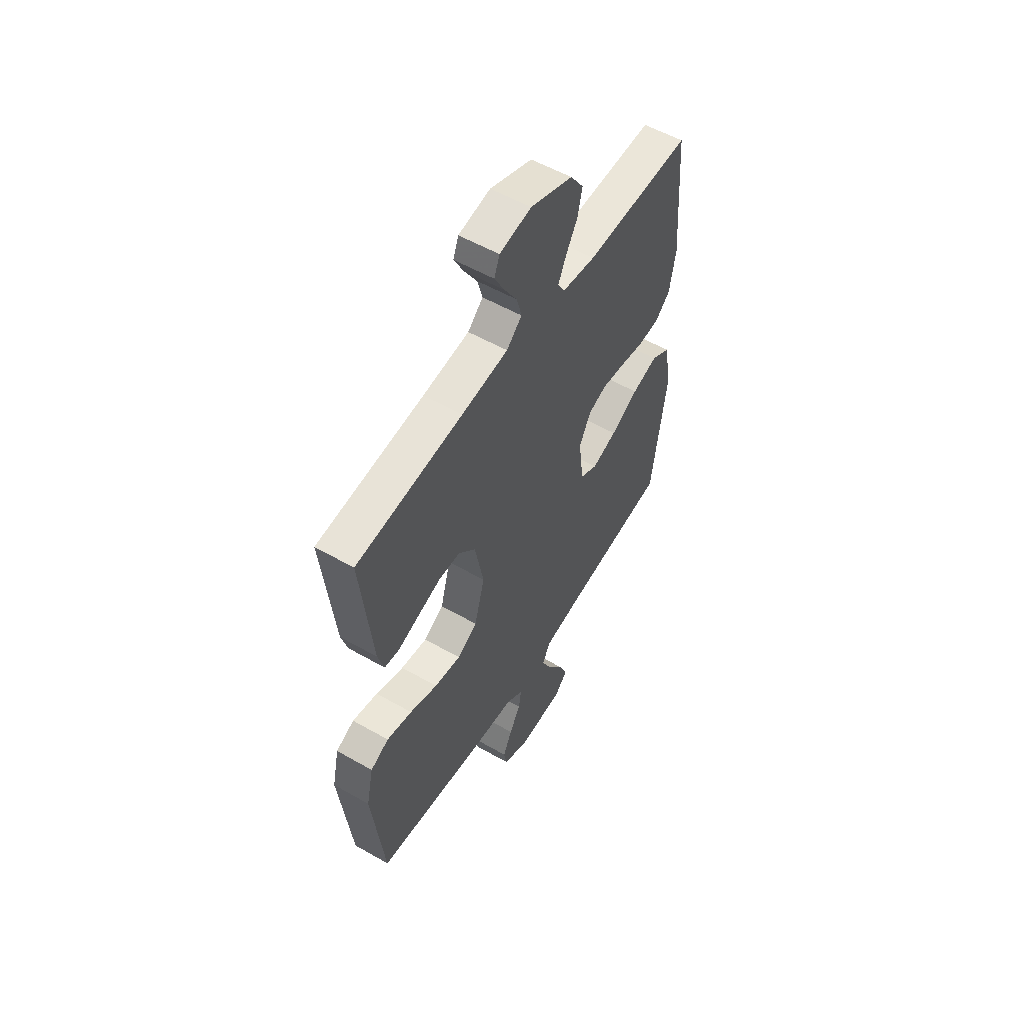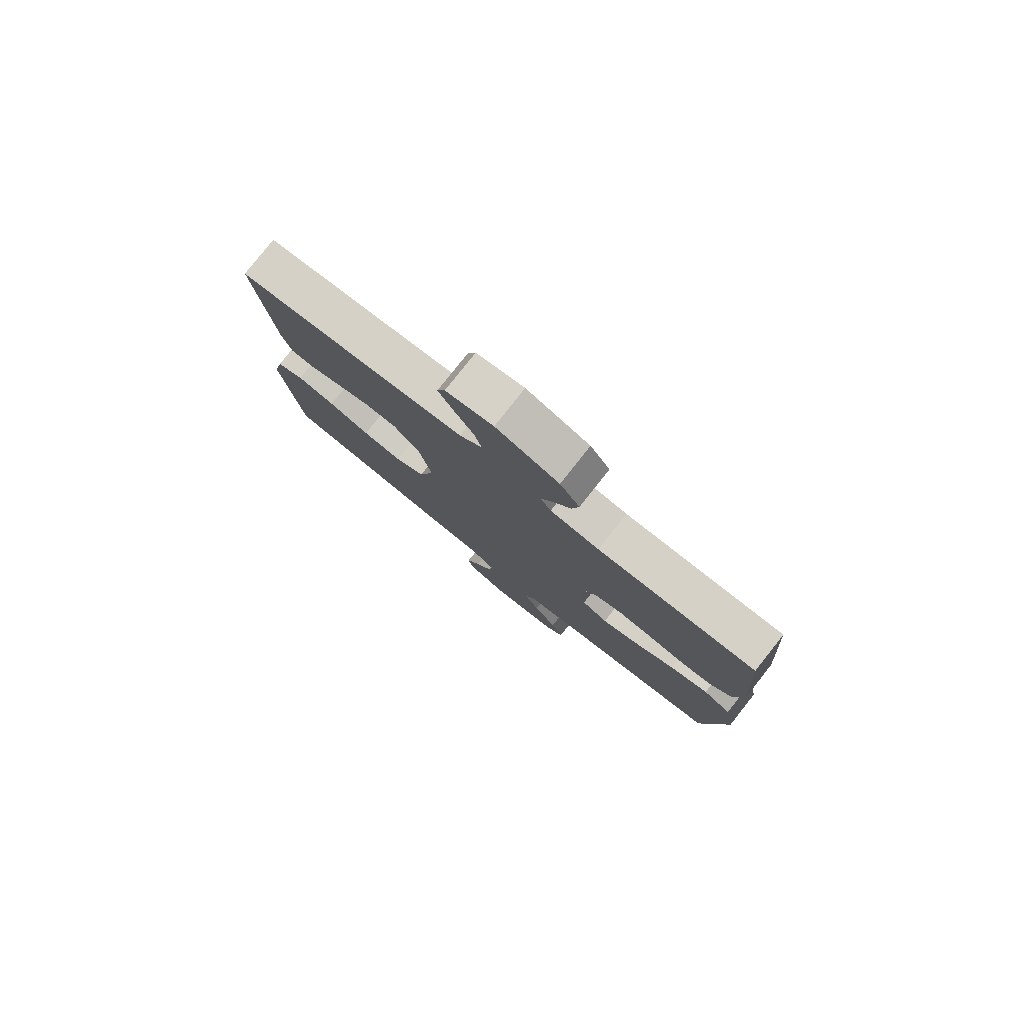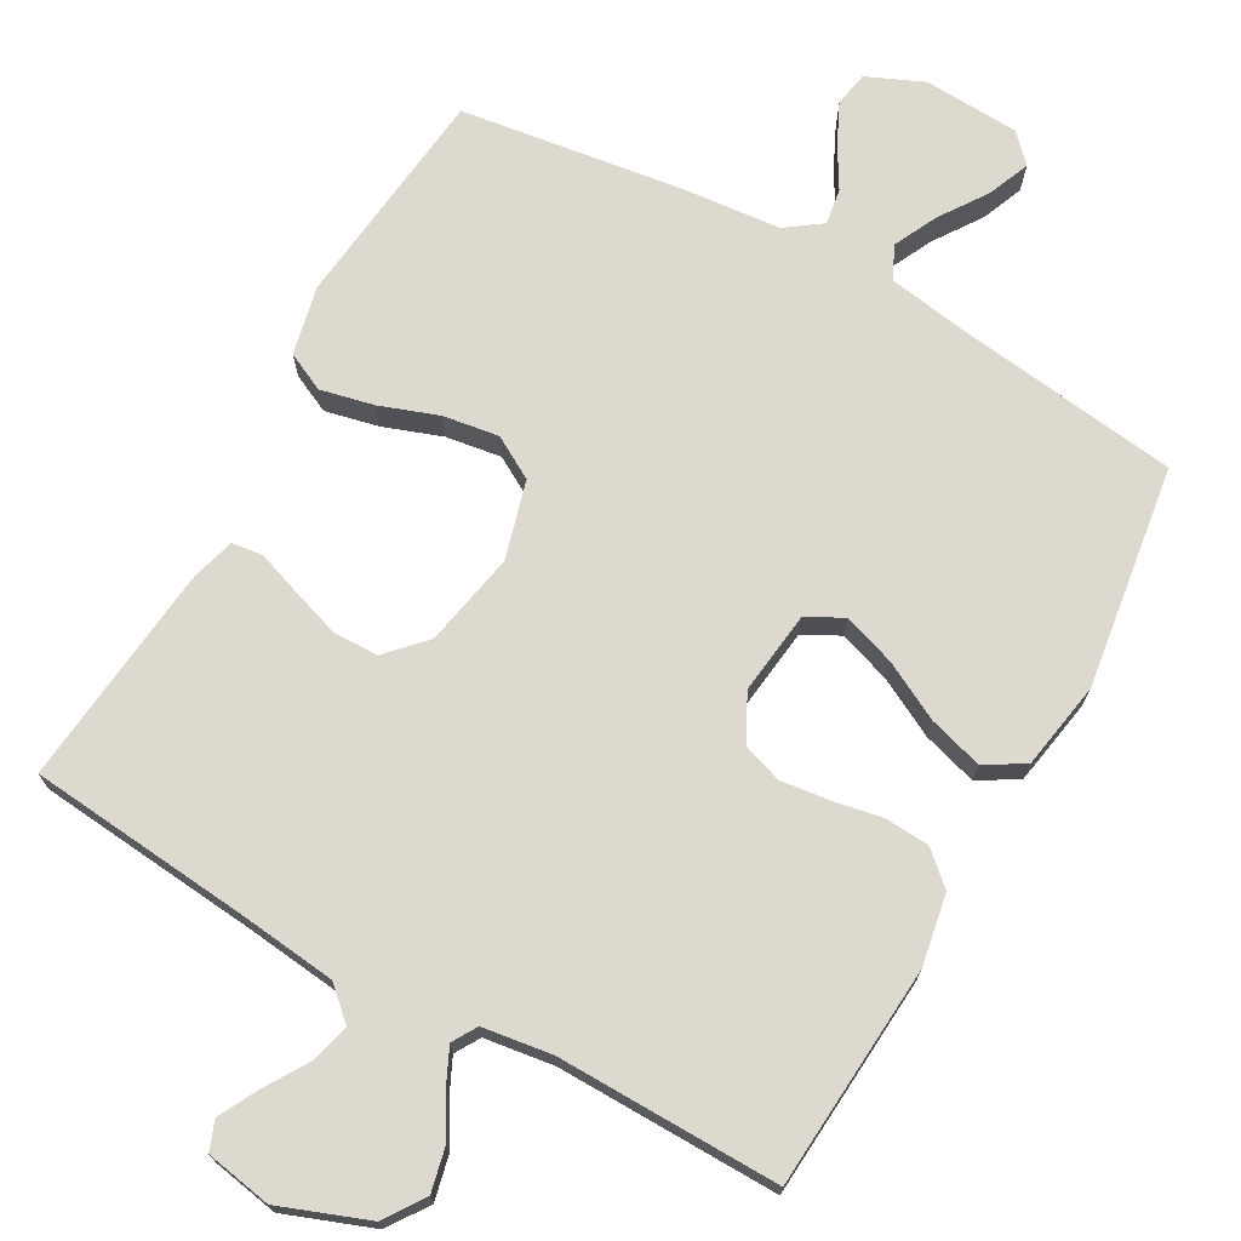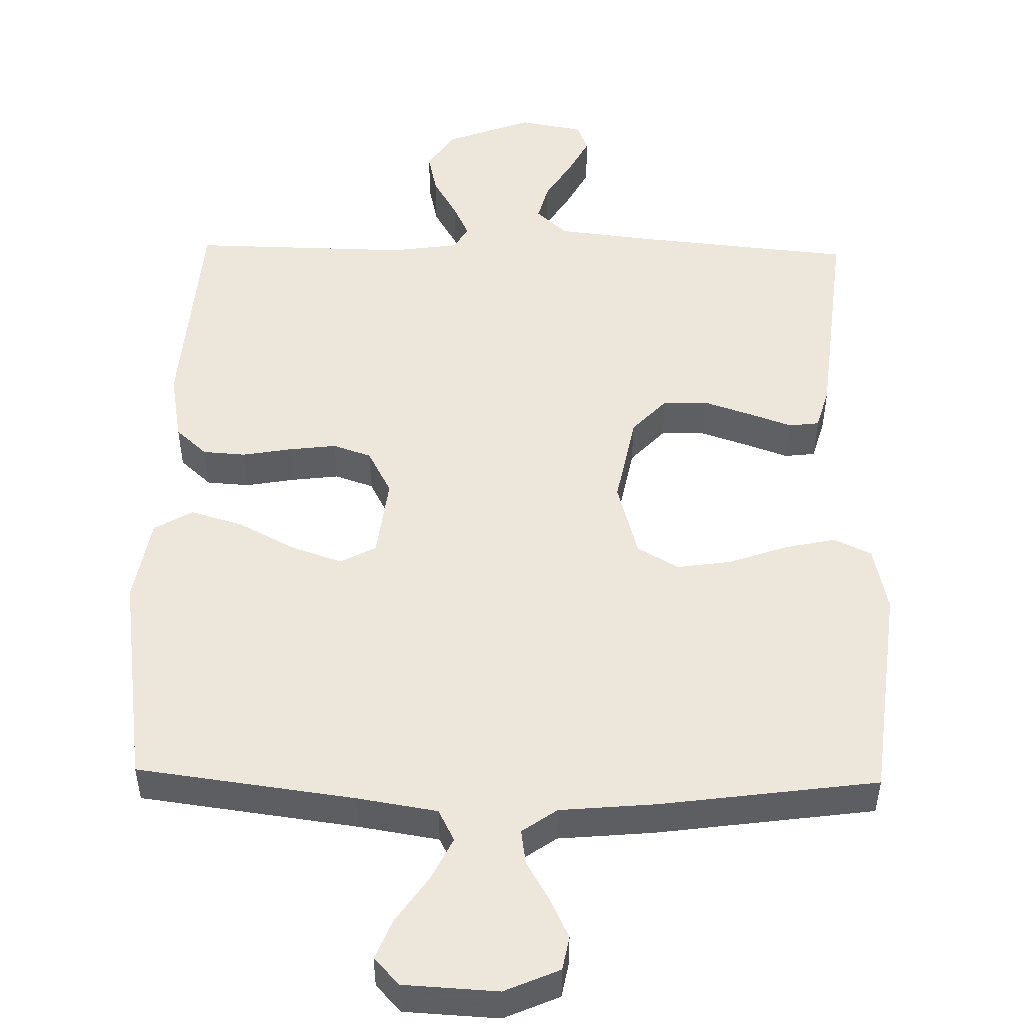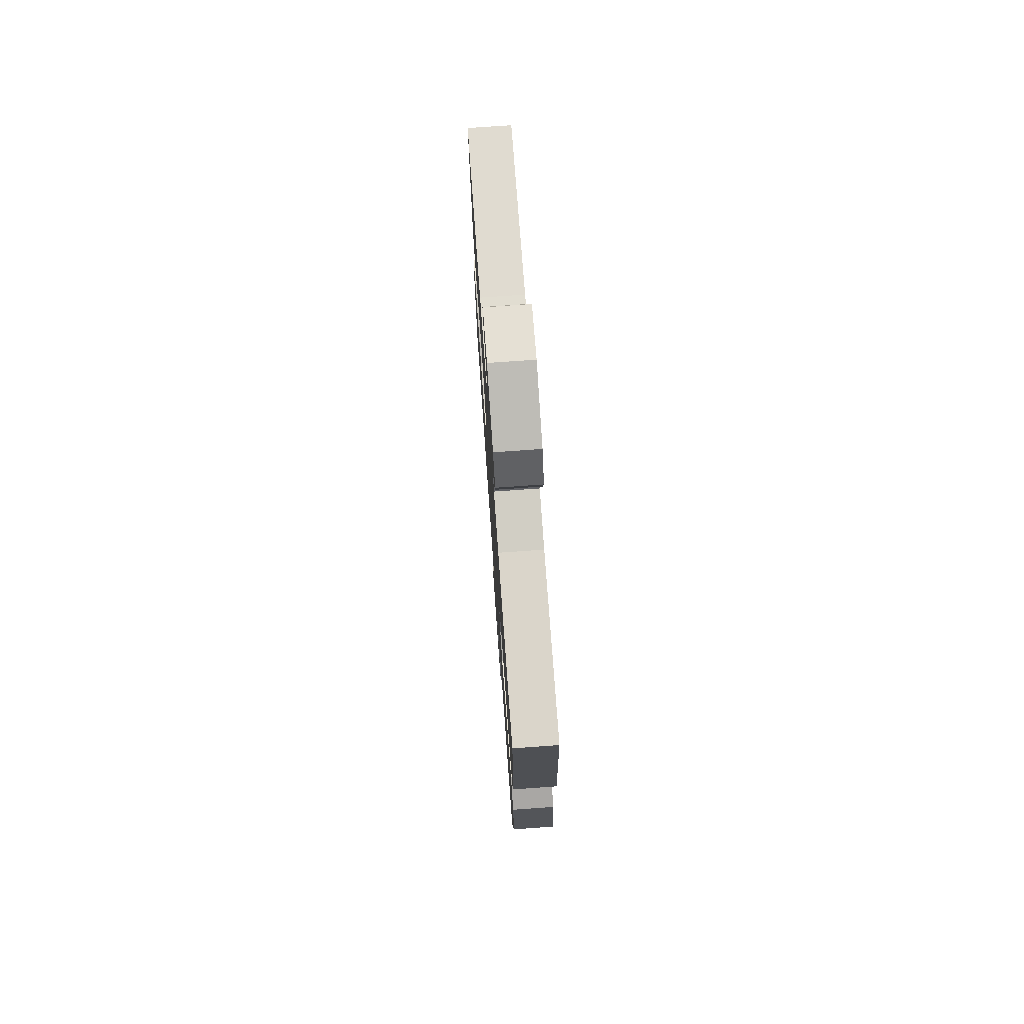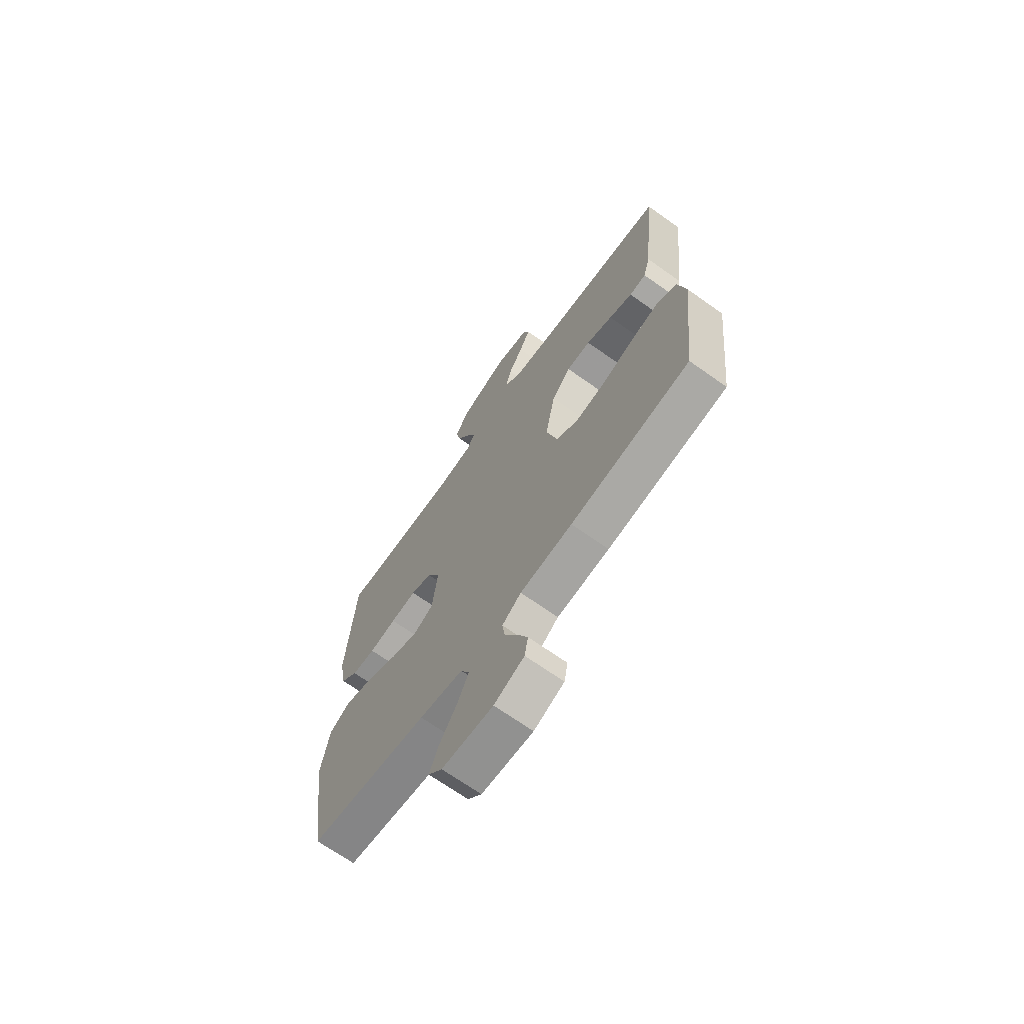
<metadata>
{"format":"obj","ext":"obj","renderer":"f3d","projection":"perspective","resolution":1024,"background":"white","views":[{"elev":55.5,"azim":-59.0,"up":"+Z"},{"elev":79.8,"azim":38.4,"up":"+Z"},{"elev":71.7,"azim":29.1,"up":"+Y"},{"elev":50.4,"azim":-178.8,"up":"+Y"},{"elev":75.2,"azim":85.9,"up":"+Z"},{"elev":-68.7,"azim":-125.4,"up":"+Z"}]}
</metadata>
<code>
v 0.5 0.07 -0.5
v 0.2 0.07 -0.54
v 0.09 0.07 -0.558
v 0.068 0.07 -0.602
v 0.097 0.07 -0.661
v 0.141 0.07 -0.725
v 0.164 0.07 -0.781
v 0.129 0.07 -0.818
v 0 0.07 -0.825
v -0.076 0.07 -0.792
v -0.085 0.07 -0.745
v -0.059 0.07 -0.69
v -0.027 0.07 -0.635
v -0.02 0.07 -0.587
v -0.068 0.07 -0.553
v -0.2 0.07 -0.541
v -0.5 0.07 -0.5
v -0.534 0.07 -0.2
v -0.514 0.07 -0.108
v -0.462 0.07 -0.083
v -0.39 0.07 -0.099
v -0.311 0.07 -0.127
v -0.236 0.07 -0.138
v -0.179 0.07 -0.105
v -0.15 0.07 0
v -0.175 0.07 0.127
v -0.223 0.07 0.178
v -0.284 0.07 0.179
v -0.35 0.07 0.157
v -0.409 0.07 0.136
v -0.451 0.07 0.141
v -0.468 0.07 0.2
v -0.5 0.07 0.5
v -0.2 0.07 0.529
v -0.069 0.07 0.544
v -0.026 0.07 0.583
v -0.04 0.07 0.635
v -0.076 0.07 0.693
v -0.104 0.07 0.746
v -0.089 0.07 0.785
v 0 0.07 0.801
v 0.118 0.07 0.757
v 0.155 0.07 0.703
v 0.142 0.07 0.645
v 0.109 0.07 0.588
v 0.087 0.07 0.541
v 0.107 0.07 0.508
v 0.2 0.07 0.495
v 0.5 0.07 0.5
v 0.522 0.07 0.2
v 0.505 0.07 0.104
v 0.462 0.07 0.065
v 0.403 0.07 0.061
v 0.335 0.07 0.073
v 0.27 0.07 0.081
v 0.217 0.07 0.063
v 0.184 0.07 0
v 0.198 0.07 -0.112
v 0.247 0.07 -0.138
v 0.317 0.07 -0.114
v 0.395 0.07 -0.073
v 0.468 0.07 -0.051
v 0.521 0.07 -0.082
v 0.542 0.07 -0.2
v 0.5 0 -0.5
v 0.2 0 -0.54
v 0.09 0 -0.558
v 0.068 0 -0.602
v 0.097 0 -0.661
v 0.141 0 -0.725
v 0.164 0 -0.781
v 0.129 0 -0.818
v 0 0 -0.825
v -0.076 0 -0.792
v -0.085 0 -0.745
v -0.059 0 -0.69
v -0.027 0 -0.635
v -0.02 0 -0.587
v -0.068 0 -0.553
v -0.2 0 -0.541
v -0.5 0 -0.5
v -0.534 0 -0.2
v -0.514 0 -0.108
v -0.462 0 -0.083
v -0.39 0 -0.099
v -0.311 0 -0.127
v -0.236 0 -0.138
v -0.179 0 -0.105
v -0.15 0 0
v -0.175 0 0.127
v -0.223 0 0.178
v -0.284 0 0.179
v -0.35 0 0.157
v -0.409 0 0.136
v -0.451 0 0.141
v -0.468 0 0.2
v -0.5 0 0.5
v -0.2 0 0.529
v -0.069 0 0.544
v -0.026 0 0.583
v -0.04 0 0.635
v -0.076 0 0.693
v -0.104 0 0.746
v -0.089 0 0.785
v 0 0 0.801
v 0.118 0 0.757
v 0.155 0 0.703
v 0.142 0 0.645
v 0.109 0 0.588
v 0.087 0 0.541
v 0.107 0 0.508
v 0.2 0 0.495
v 0.5 0 0.5
v 0.522 0 0.2
v 0.505 0 0.104
v 0.462 0 0.065
v 0.403 0 0.061
v 0.335 0 0.073
v 0.27 0 0.081
v 0.217 0 0.063
v 0.184 0 0
v 0.198 0 -0.112
v 0.247 0 -0.138
v 0.317 0 -0.114
v 0.395 0 -0.073
v 0.468 0 -0.051
v 0.521 0 -0.082
v 0.542 0 -0.2
f 63 64 1 2
f 60 61 62 63
f 59 60 63 2
f 58 59 2 3
f 57 58 3 4
f 51 52 53 54
f 51 54 55
f 48 49 50 51
f 47 48 51 55
f 46 47 55 56
f 42 43 44 45
f 42 45 46
f 41 42 46
f 37 38 39 40
f 37 40 41 46
f 31 32 33 34
f 29 30 31 34
f 28 29 34 35
f 27 28 35 36
f 19 20 21 22
f 19 22 23
f 18 19 23
f 15 16 17 18
f 14 15 18 23
f 10 11 12 13
f 8 9 10 13
f 8 13 14
f 5 6 7 8
f 4 5 8 14
f 57 4 14 23
f 36 37 46 56
f 26 27 36 56
f 25 26 56 57
f 24 25 57
f 23 24 57
f 66 65 128 127
f 127 126 125 124
f 66 127 124 123
f 67 66 123 122
f 68 67 122 121
f 118 117 116 115
f 119 118 115
f 115 114 113 112
f 119 115 112 111
f 120 119 111 110
f 109 108 107 106
f 110 109 106
f 110 106 105
f 104 103 102 101
f 110 105 104 101
f 98 97 96 95
f 98 95 94 93
f 99 98 93 92
f 100 99 92 91
f 86 85 84 83
f 87 86 83
f 87 83 82
f 82 81 80 79
f 87 82 79 78
f 77 76 75 74
f 77 74 73 72
f 78 77 72
f 72 71 70 69
f 78 72 69 68
f 87 78 68 121
f 120 110 101 100
f 120 100 91 90
f 121 120 90 89
f 121 89 88
f 121 88 87
f 1 65 66 2
f 2 66 67 3
f 3 67 68 4
f 4 68 69 5
f 5 69 70 6
f 6 70 71 7
f 7 71 72 8
f 8 72 73 9
f 9 73 74 10
f 10 74 75 11
f 11 75 76 12
f 12 76 77 13
f 13 77 78 14
f 14 78 79 15
f 15 79 80 16
f 16 80 81 17
f 17 81 82 18
f 18 82 83 19
f 19 83 84 20
f 20 84 85 21
f 21 85 86 22
f 22 86 87 23
f 23 87 88 24
f 24 88 89 25
f 25 89 90 26
f 26 90 91 27
f 27 91 92 28
f 28 92 93 29
f 29 93 94 30
f 30 94 95 31
f 31 95 96 32
f 32 96 97 33
f 33 97 98 34
f 34 98 99 35
f 35 99 100 36
f 36 100 101 37
f 37 101 102 38
f 38 102 103 39
f 39 103 104 40
f 40 104 105 41
f 41 105 106 42
f 42 106 107 43
f 43 107 108 44
f 44 108 109 45
f 45 109 110 46
f 46 110 111 47
f 47 111 112 48
f 48 112 113 49
f 49 113 114 50
f 50 114 115 51
f 51 115 116 52
f 52 116 117 53
f 53 117 118 54
f 54 118 119 55
f 55 119 120 56
f 56 120 121 57
f 57 121 122 58
f 58 122 123 59
f 59 123 124 60
f 60 124 125 61
f 61 125 126 62
f 62 126 127 63
f 63 127 128 64
f 64 128 65 1

</code>
